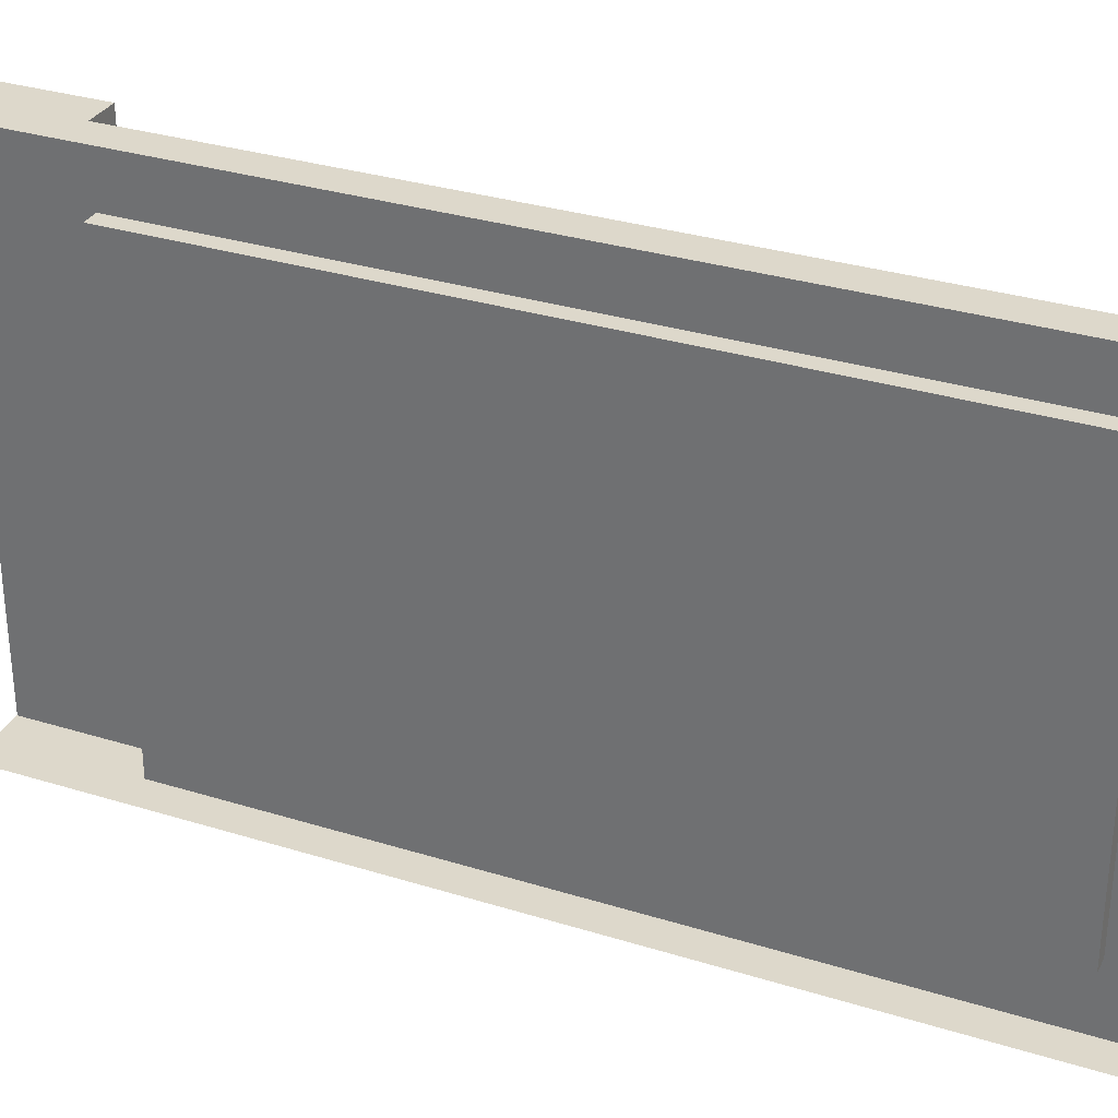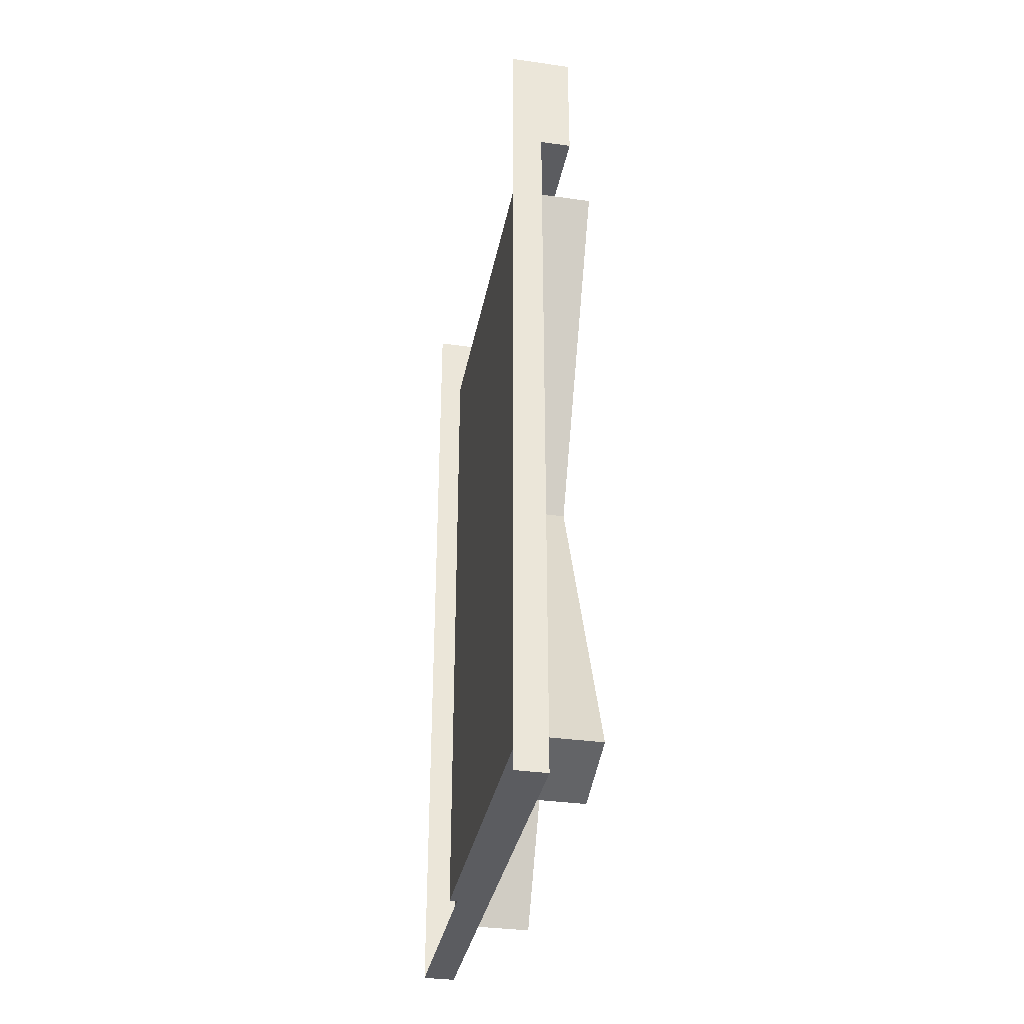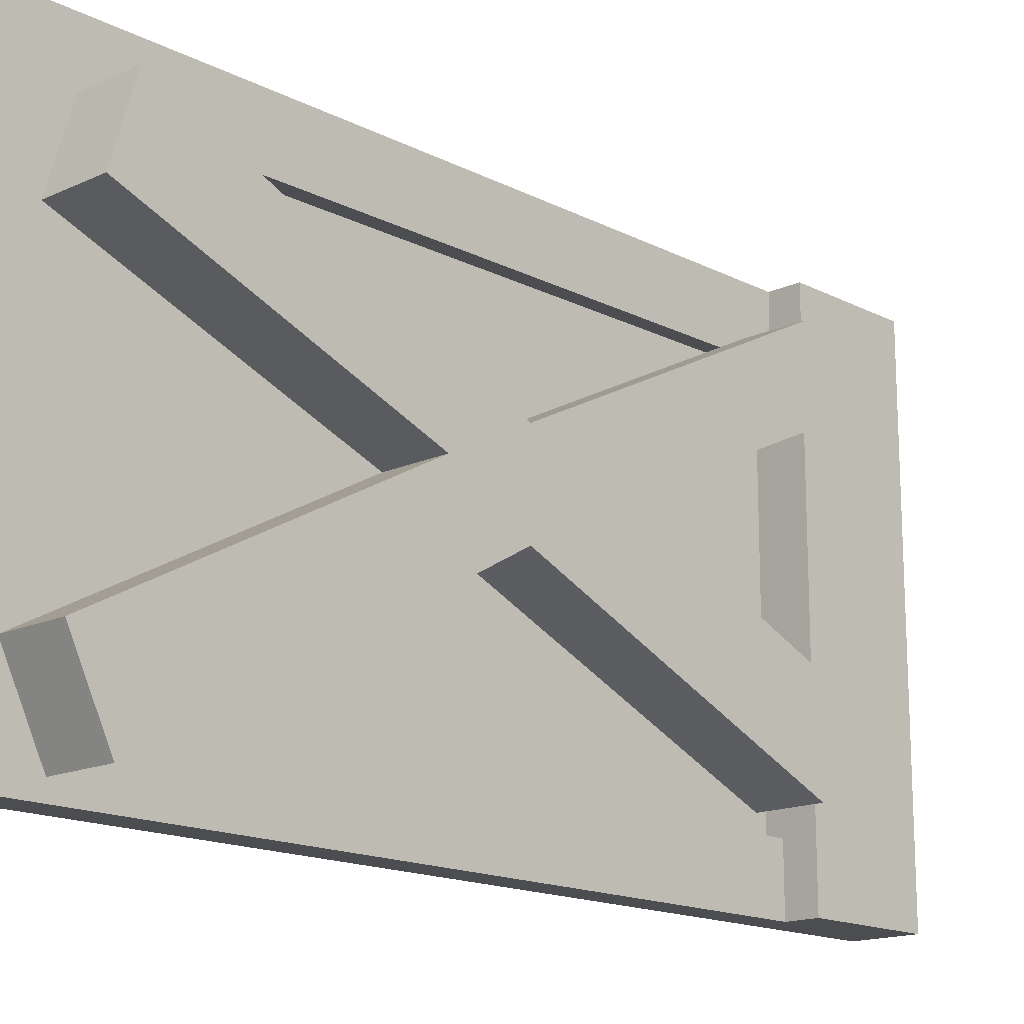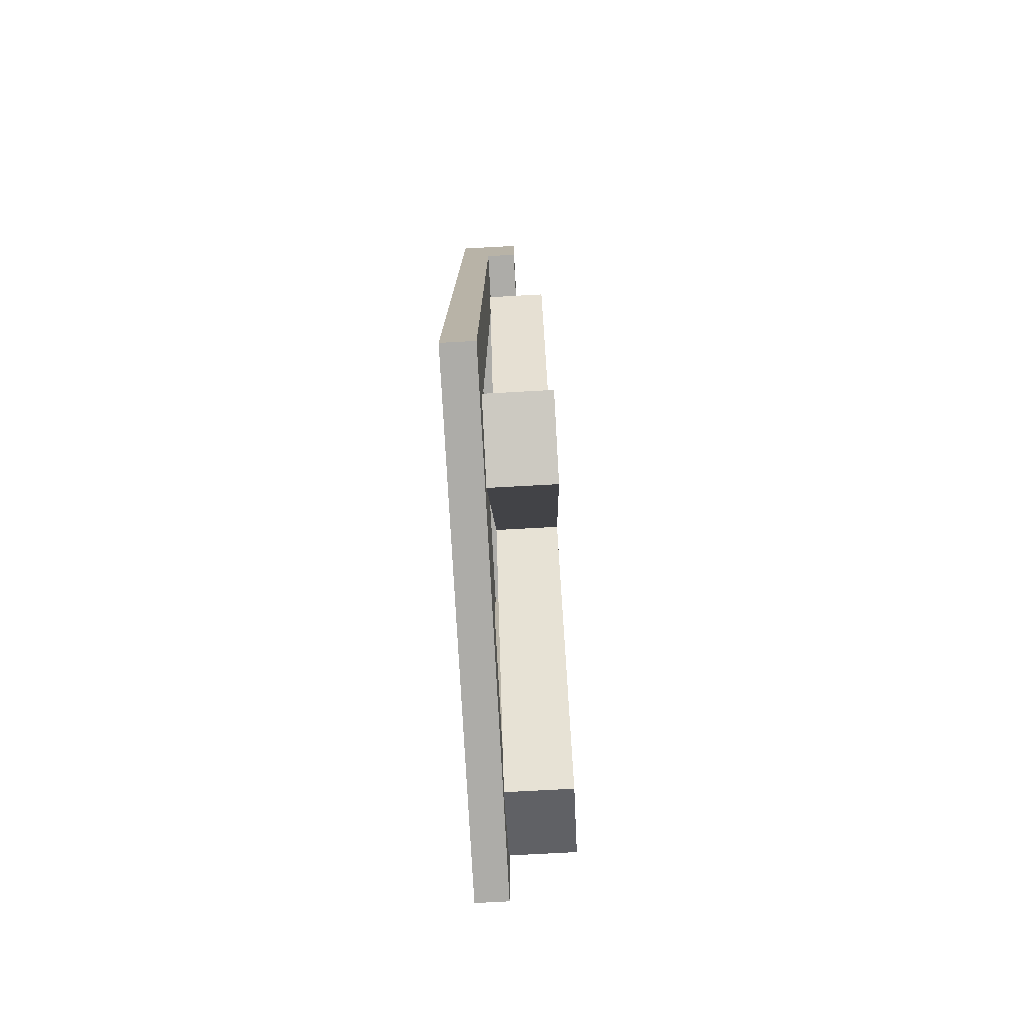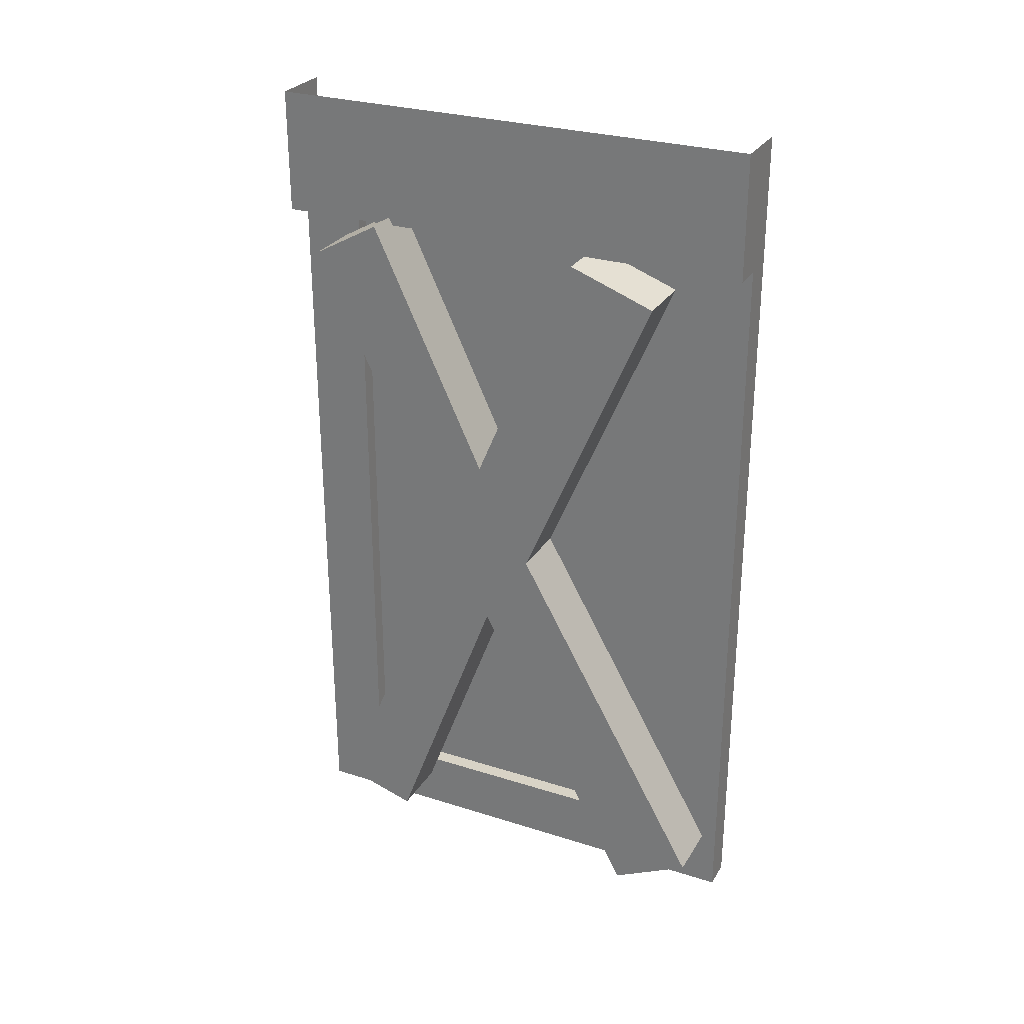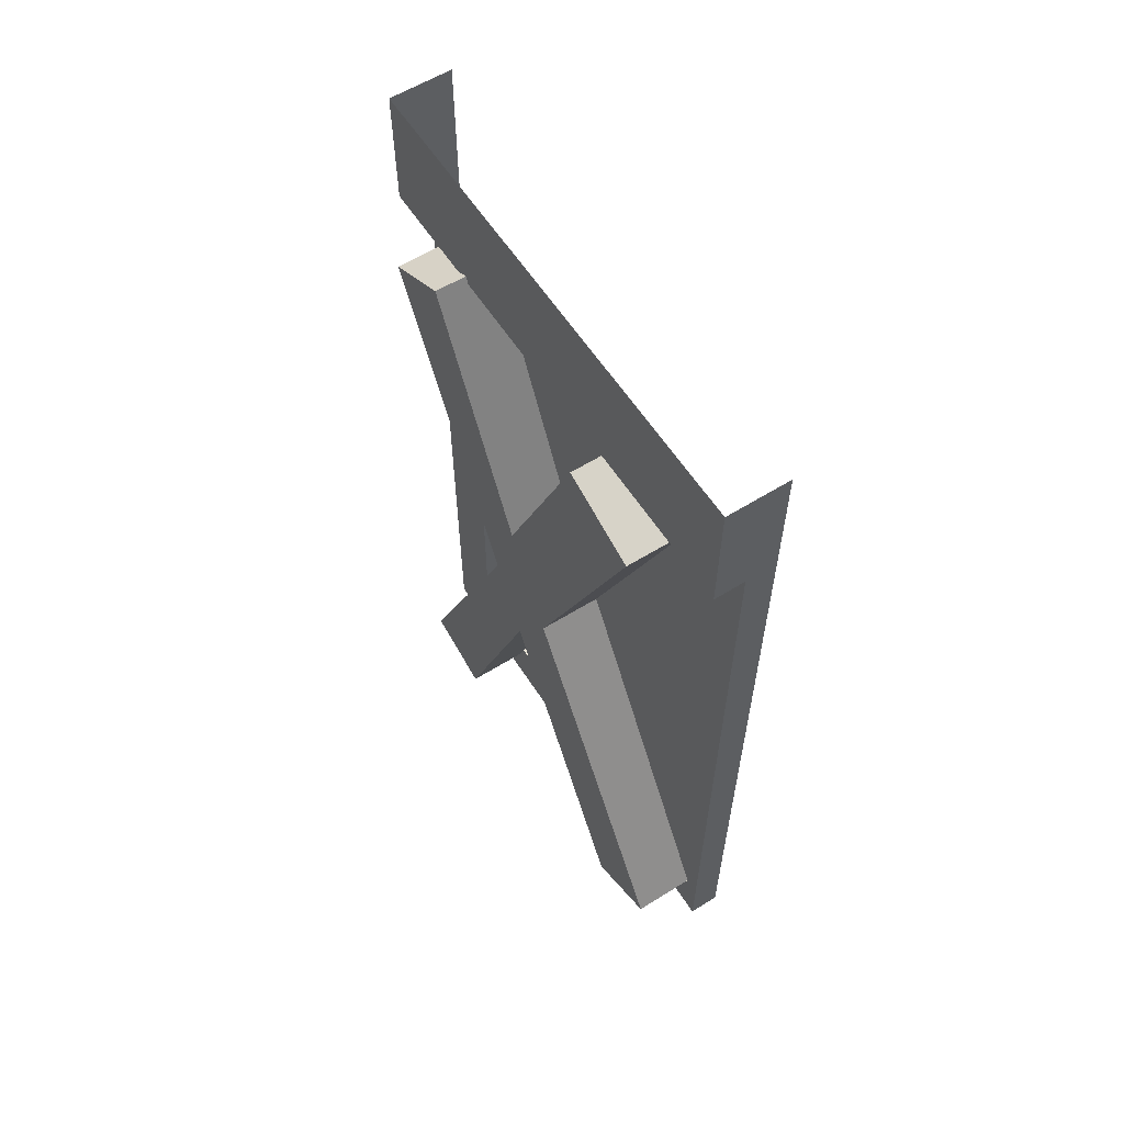
<metadata>
{"format":"obj","ext":"obj","renderer":"f3d","projection":"perspective","resolution":1024,"background":"white","views":[{"elev":31.4,"azim":-66.1,"up":"+Z"},{"elev":-34.6,"azim":-10.8,"up":"+Y"},{"elev":-16.0,"azim":43.5,"up":"+Z"},{"elev":-76.6,"azim":3.1,"up":"+Y"},{"elev":28.2,"azim":115.6,"up":"+Y"},{"elev":59.5,"azim":147.4,"up":"+Y"}]}
</metadata>
<code>
v -0.4062 -1.031 -0.1719
v -0.4062 -1 -0.08594
v -0.4062 -1.242 0.01562
v -0.4062 -1.344 -0.03906
v -0.4688 -1.344 -0.03906
v -0.4688 -1.031 -0.1719
v -0.4688 -1 -0.08594
v -0.4688 -1.242 0.01562
v -0.4062 -0.9922 0.1328
v -0.4062 -1.344 0.04688
v -0.4062 -1.422 0.007812
v -0.4062 -1.727 -0.1562
v -0.4062 -1.688 -0.2344
v -0.4688 -1.688 -0.2344
v -0.4062 -1.688 0.1953
v -0.4062 -1.711 0.1172
v -0.4688 -1.344 0.04688
v -0.4688 -1.688 0.1953
v -0.4688 -1.711 0.1172
v -0.4688 -1.422 0.007812
v -0.4688 -1.727 -0.1562
v -0.4062 -1.031 0.2031
v -0.4688 -1.031 0.2031
v -0.4688 -0.9922 0.1328
v -0.4844 -1.359 0.1875
v -0.4844 -1.688 0.1875
v -0.4844 -1.688 0.01562
v -0.4844 -1.359 0.01562
v -0.4844 -1.328 0.1875
v -0.4688 -1.688 0.1875
v -0.4844 -1.688 -0.01562
v -0.4844 -1.359 -0.01562
v -0.4844 -1.328 0.01562
v -0.4844 -1 0.1875
v -0.4688 -1 0.1875
v -0.4688 -1.75 0.25
v -0.4688 -1.688 -0.1875
v -0.4844 -1.688 -0.1875
v -0.4844 -1.359 -0.1875
v -0.4844 -1.328 -0.01562
v -0.4844 -1 -0.01562
v -0.4844 -1 0.01562
v -0.4688 -1 0
v -0.4375 -1 0.25
v -0.4688 -1 0.25
v -0.5 -1 0.25
v -0.5 -1.75 0.25
v -0.5 -1.75 -0.25
v -0.4688 -1.75 -0.25
v -0.4688 -1 -0.25
v -0.4688 -1 -0.1875
v -0.4844 -1 -0.1875
v -0.4844 -1.328 -0.1875
v -0.5 -1 -0.25
v -0.5 -0.875 -0.25
v -0.4375 -0.875 -0.25
v -0.4375 -1 -0.25
v -0.4375 -0.875 0.25
v -0.5 -0.875 0.25
v -0.4062 -1.82 -0.1484
v -0.4062 -1.125 -0.4844
v -0.4062 -1.641 0.4219
v -0.4062 -1.602 -0.4375
v -0.4062 -0.8984 -0.03906
v -0.4062 -1.836 0.1016
v -0.7188 -1.781 0.1484
v -0.7188 -1 -0.1875
v 0.03125 -1.781 0.1484
v -0.7188 -1.781 -0.2812
v -0.7188 -1 0.1484
v 0.03125 -1.781 -0.2812
v 0.03125 -1.781 -0.1797
v 0.03125 -0.9922 0.2344
v -0.7188 -1.781 -0.1797
v 0.03125 -1.758 0.2344
v 0.03125 -0.9766 -0.1094
v -0.7188 -1.758 0.2344
v -0.7188 -1.766 -0.07031
v -0.7188 -1.664 -0.2891
v 0.03125 -1.766 -0.07031
v 0.03125 -1.734 0.03125
v 0.03125 -1.664 0.2734
v -0.7188 -1.734 0.03125
v -0.7188 -1.062 -0.2578
v -0.7188 -0.9844 -0.04688
v 0.03125 -1.062 -0.2578
v 0.03125 -1.094 0.3438
v 0.03125 -0.9688 0.08594
v -0.7188 -1.094 0.3438
v -0.4062 -1.82 -0.1484
v -0.4062 -1.82 -0.1484
v -0.4062 -1.82 -0.1484
v -0.4062 -1.82 -0.1484
v -0.4062 -1.82 -0.1484
v -0.4062 -1.82 -0.1484
v -0.4062 -1.82 -0.1484
v -0.4062 -1.82 -0.1484
v -0.4062 -1.82 -0.1484
v -0.4062 -1.82 -0.1484
f 1 2 3
f 1 3 4
f 1 4 5
f 1 5 6
f 1 6 2
f 2 6 7
f 2 7 3
f 3 7 8
f 3 8 9
f 3 9 10
f 3 10 11
f 3 11 4
f 4 11 12
f 4 12 13
f 4 13 14
f 4 14 5
f 15 16 11
f 15 11 10
f 15 10 17
f 15 17 18
f 15 18 16
f 16 18 19
f 16 19 11
f 11 19 20
f 11 20 12
f 12 20 21
f 12 21 13
f 13 21 14
f 10 9 22
f 10 22 23
f 10 23 17
f 8 24 9
f 9 24 22
f 22 24 23
f 25 26 27
f 25 27 28
f 29 33 34
f 31 38 32
f 32 38 39
f 33 42 34
f 41 40 53
f 41 53 52
f 25 28 29
f 25 29 30
f 25 30 26
f 26 30 27
f 27 30 31
f 27 31 32
f 27 32 28
f 28 32 33
f 28 33 29
f 29 34 35
f 29 35 30
f 30 35 36
f 30 36 37
f 30 37 31
f 31 37 38
f 32 39 40
f 32 40 33
f 33 40 41
f 33 41 42
f 35 45 36
f 36 45 46
f 36 46 47
f 36 47 48
f 36 48 49
f 36 49 37
f 37 49 50
f 37 50 51
f 37 51 52
f 37 52 53
f 37 53 39
f 37 39 38
f 39 53 40
f 50 49 48
f 50 48 54
f 34 42 35
f 35 42 43
f 35 43 44
f 35 44 45
f 41 52 51
f 41 51 43
f 41 43 42
f 50 54 55
f 50 55 56
f 50 56 57
f 50 57 51
f 51 57 43
f 43 57 44
f 44 57 56
f 44 56 58
f 44 58 45
f 45 58 46
f 46 58 59

</code>
